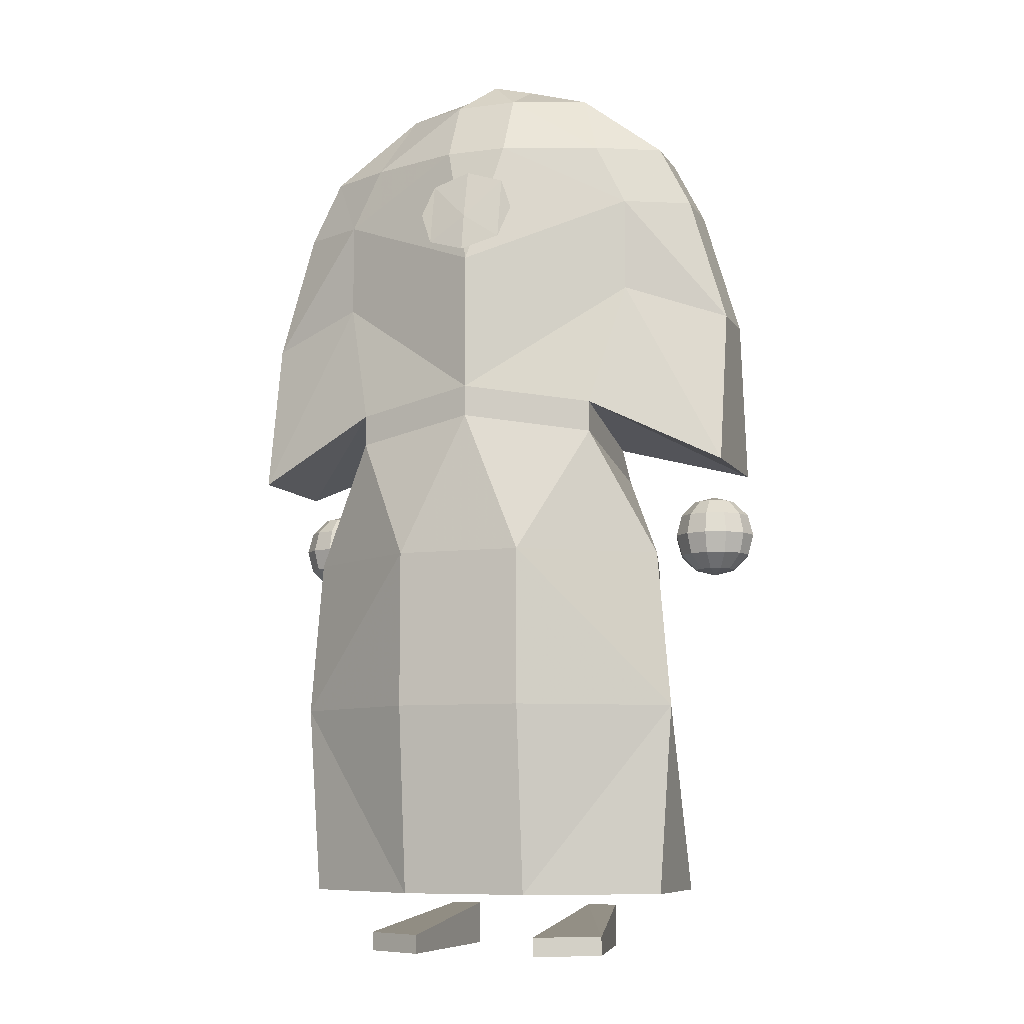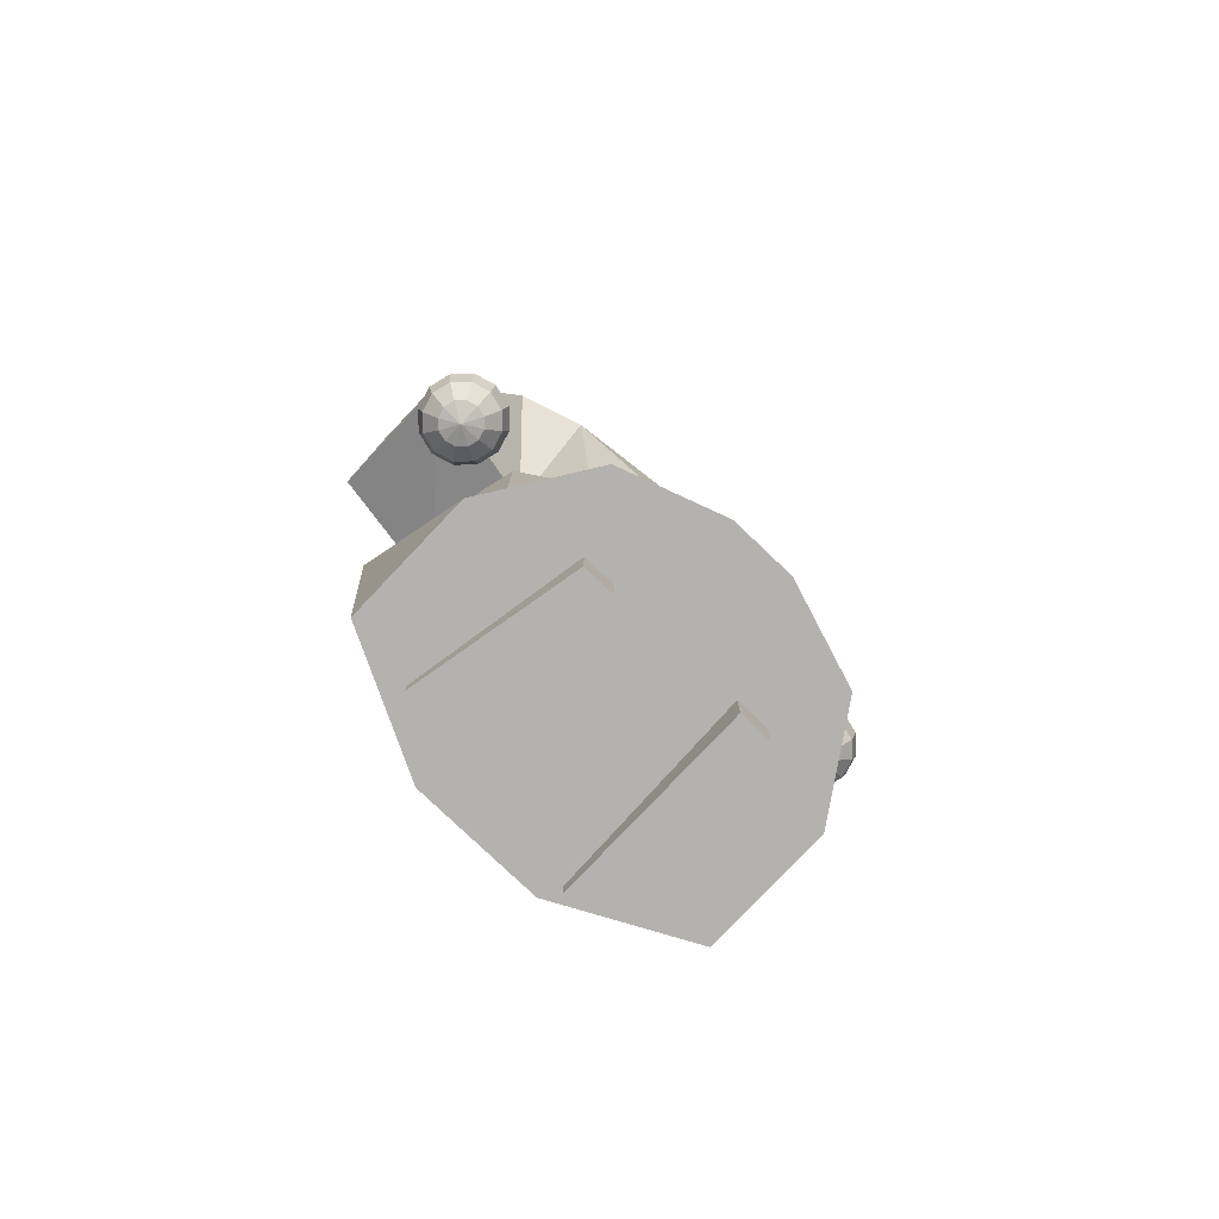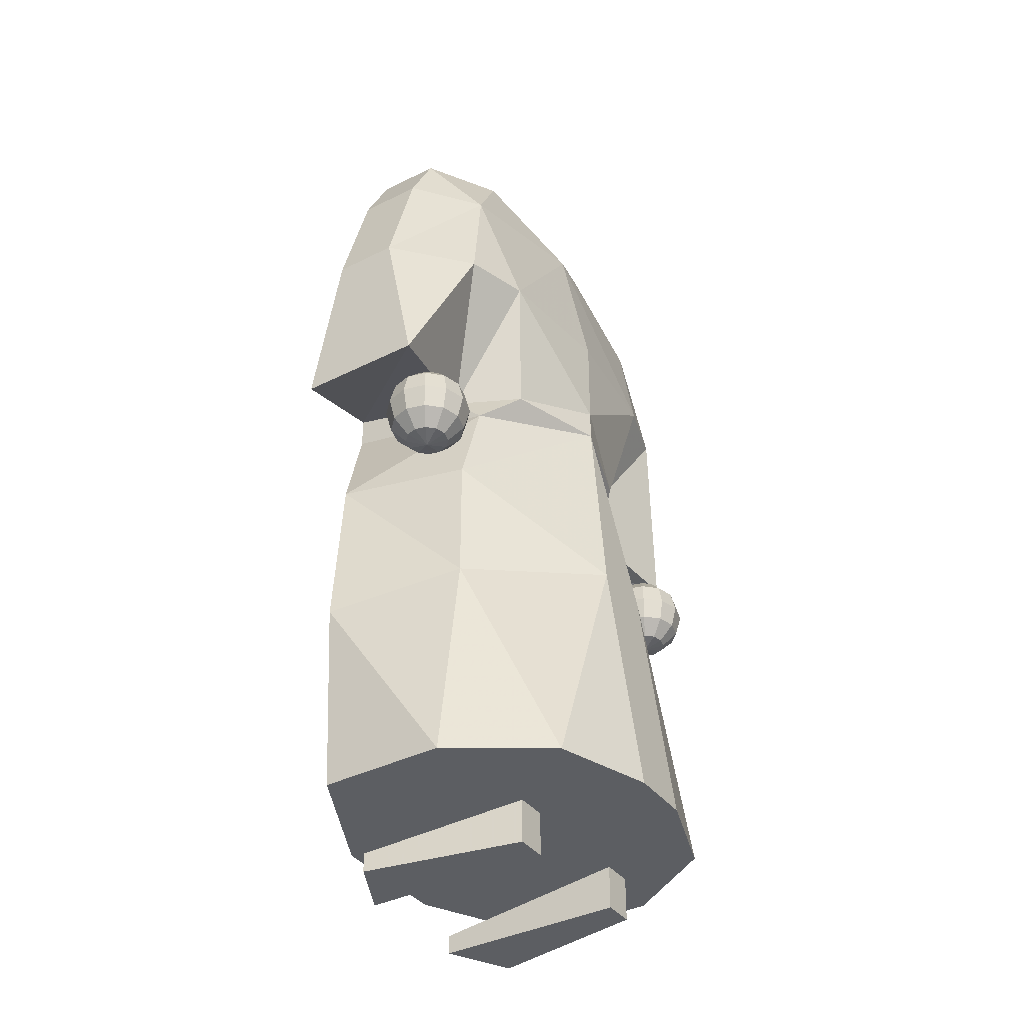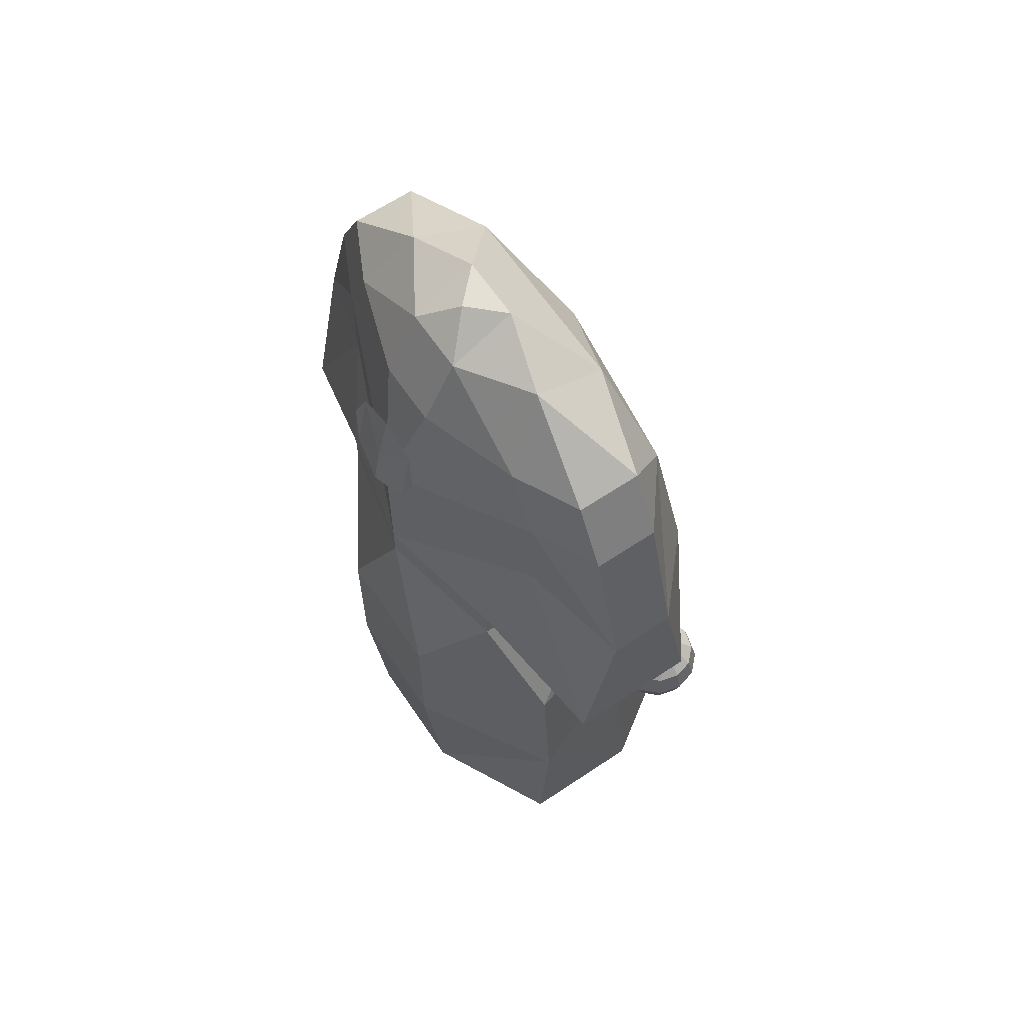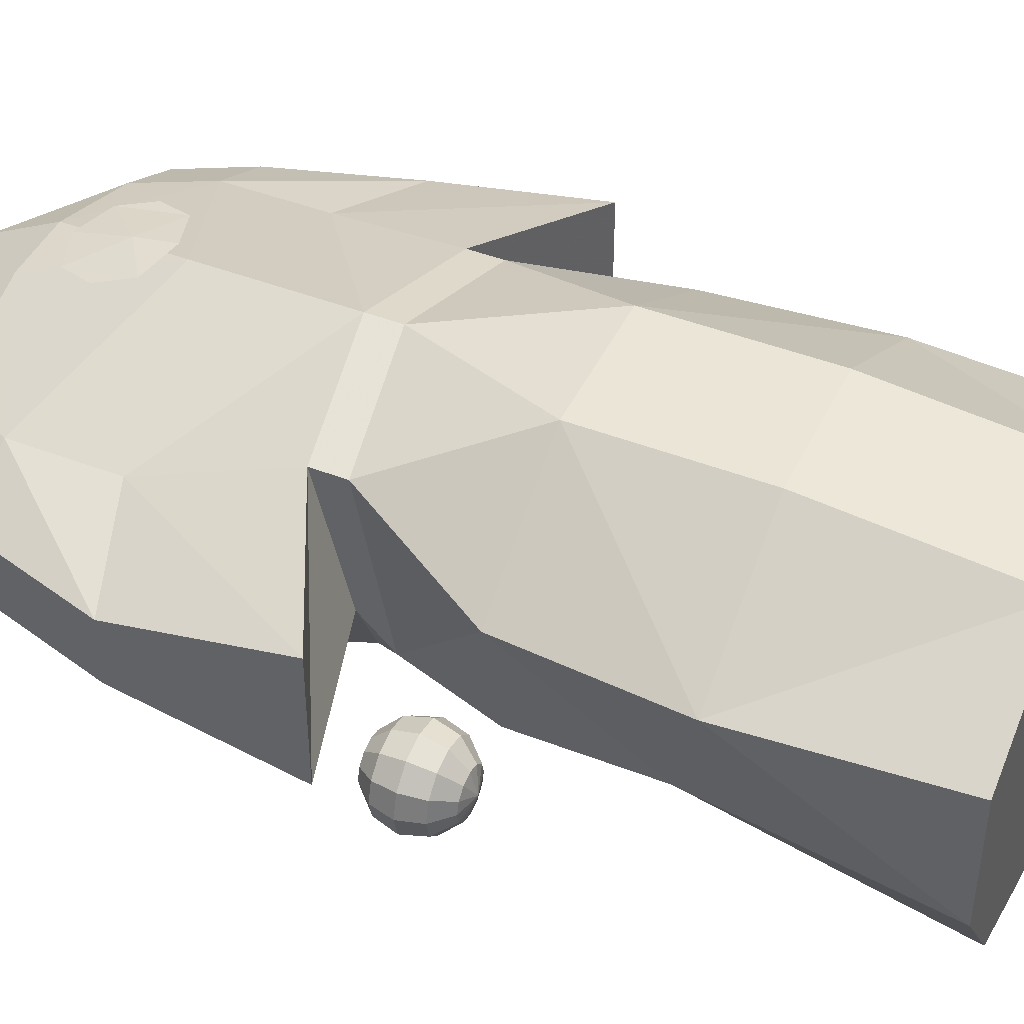
<metadata>
{"format":"obj","ext":"obj","renderer":"f3d","projection":"perspective","resolution":1024,"background":"white","views":[{"elev":-8.5,"azim":19.4,"up":"+Y"},{"elev":-79.7,"azim":136.5,"up":"+Y"},{"elev":-37.7,"azim":122.8,"up":"+Y"},{"elev":63.6,"azim":55.9,"up":"+Y"},{"elev":44.4,"azim":-65.6,"up":"+Z"}]}
</metadata>
<code>
o body
v 0.067 0.001 0.133
v 0.067 0.001 -0.067
v 0.1 0.001 -0.067
v 0.133 0.001 0.099
v -0.067 0.001 -0.067
v -0.067 0.001 0.133
v -0.133 0.001 0.099
v -0.1 0.001 -0.067
v 0.133 0.533 -0.033
v 0.133 0.599 0.133
v 0.133 0.566 0.133
v -0.133 0.599 0.133
v -0.133 0.533 -0.033
v -0.133 0.566 0.133
v -0.133 0.566 -0
v 0.133 0.566 -1e-06
v -0.1 0.566 -0.067
v 0.1 0.566 -0.067
v -0 0.566 -0.1
v -0 0.599 -0.1
v 0 0.619 0.166
v 0 0.586 0.166
v 0.067 0.021 0.133
v 0.067 0.047 -0.067
v 0.133 0.021 0.099
v 0.1 0.047 -0.067
v -0.067 0.021 0.133
v -0.133 0.021 0.099
v -0.1 0.047 -0.067
v -0.067 0.047 -0.067
v 0 0.9976 0.066
v 0.033 0.999 0.033
v -0.033 0.999 0.033
v -0.033 0.965 0.099
v 0.033 0.965 0.099
v -0.106 0.972 0.053
v -0.199 0.899 -0
v -0.199 0.899 0.066
v 0.106 0.972 0.053
v -0.133 0.899 0.099
v 0.133 0.899 0.099
v 0.033 0.899 0.133
v -0.033 0.899 0.133
v 0.166 0.833 0.099
v -0.166 0.833 0.099
v -0.1 0.932 -0.027
v 0.1 0.932 -0.027
v 0.199 0.899 0.066
v 0.199 0.899 -1e-06
v -0.233 0.833 0.066
v 0.233 0.833 0.066
v 0 0.765 0.166
v 0.166 0.833 -0.053
v 0.233 0.833 -1e-06
v -0.166 0.833 -0.053
v -0.233 0.833 -0
v -0 0.865 -0.067
v 0.273 0.699 0.066
v 0.166 0.733 0.099
v -0.273 0.699 0.066
v -0.166 0.733 0.099
v 0.273 0.699 -1e-06
v -0.273 0.699 -0
v -0.199 0.699 -0.067
v 0.199 0.699 -0.067
v -0.272 0.533 0.099
v 0.272 0.533 0.099
v -0.213 0.267 0.099
v -0.067 0.433 0.186
v -0.199 0.433 0.099
v 0.067 0.433 0.186
v 0.213 0.267 0.099
v 0.199 0.433 0.099
v 0.067 0.267 0.186
v -0.067 0.267 0.186
v -0.067 0.067 0.166
v 0.067 0.067 0.166
v -0.199 0.067 0.099
v 0.199 0.067 0.099
v -0.272 0.533 -0.033
v 0.272 0.533 -0.033
v 0.199 0.067 -0.033
v -0.199 0.067 -0.033
v -0.166 0.3 -0.033
v 0.166 0.3 -0.033
v 0.133 0.067 -0.133
v -0.133 0.067 -0.133
v -0.033 0.333 -0.133
v -0.033 0.067 -0.167
v 0.166 0.433 -0.033
v -0.166 0.433 -0.033
v -0.133 0.699 -0.087
v 0.133 0.699 -0.087
v 0.033 0.333 -0.133
v 0.033 0.067 -0.167
v -0 0.699 -0.1
v 0.067 0.067 -0
v -0.067 0.067 0
v 0.04 0.852 0.159
v 0.04 0.785 0.172
v 0.053 0.819 0.165
v -0.04 0.785 0.172
v -0.04 0.852 0.159
v -0.053 0.819 0.165
v 0 0.812 0.172
v 0 0.865 0.159
v 0 0.772 0.179
f 1 2 3
f 4 1 3
f 5 6 7
f 8 5 7
f 9 10 11
f 12 13 14
f 13 12 15
f 10 9 16
f 15 17 13
f 18 16 9
f 9 19 18
f 19 13 17
f 17 20 19
f 20 18 19
f 11 21 22
f 21 14 22
f 14 21 12
f 21 11 10
f 23 24 2
f 1 23 2
f 1 4 25
f 23 1 25
f 26 25 4
f 3 26 4
f 26 3 2
f 24 26 2
f 24 23 25
f 26 24 25
f 7 6 27
f 28 7 27
f 8 7 28
f 29 8 28
f 30 27 6
f 5 30 6
f 30 5 8
f 29 30 8
f 27 30 29
f 28 27 29
f 99 100 101
f 102 103 104
f 105 99 106
f 103 105 106
f 100 99 105
f 100 105 107
f 105 102 107
f 103 102 105
f 31 32 33
f 31 34 35
f 31 33 34
f 32 31 35
f 36 37 38
f 35 39 32
f 36 34 33
f 36 38 40
f 35 41 39
f 40 34 36
f 41 35 42
f 34 40 43
f 42 44 41
f 45 43 40
f 33 46 36
f 47 32 39
f 48 39 41
f 49 39 48
f 37 36 46
f 39 49 47
f 44 48 41
f 38 45 40
f 45 38 50
f 48 44 51
f 43 52 42
f 53 49 54
f 37 55 56
f 46 55 37
f 53 47 49
f 53 57 47
f 57 55 46
f 46 47 57
f 45 52 43
f 52 44 42
f 58 44 59
f 45 60 61
f 60 45 50
f 44 58 51
f 62 53 54
f 55 63 56
f 63 55 64
f 53 62 65
f 44 52 59
f 52 45 61
f 61 21 52
f 21 59 52
f 21 61 12
f 59 21 10
f 66 61 60
f 59 67 58
f 61 66 12
f 67 59 10
f 68 69 70
f 71 72 73
f 72 71 74
f 69 68 75
f 71 22 69
f 69 22 14
f 22 71 11
f 70 69 14
f 71 73 11
f 68 76 75
f 77 72 74
f 76 68 78
f 72 77 79
f 64 80 63
f 81 65 62
f 80 64 15
f 65 81 16
f 82 72 79
f 68 83 78
f 83 68 84
f 72 82 85
f 86 85 82
f 84 87 83
f 88 87 84
f 87 88 89
f 85 73 72
f 70 84 68
f 9 73 90
f 70 13 91
f 84 70 91
f 73 85 90
f 19 88 91
f 91 88 84
f 73 9 11
f 13 70 14
f 19 91 13
f 90 19 9
f 57 92 55
f 93 57 53
f 55 92 64
f 93 53 65
f 15 64 92
f 65 16 93
f 20 93 18
f 92 20 17
f 93 16 18
f 15 92 17
f 10 81 67
f 81 10 16
f 80 12 66
f 12 80 15
f 88 19 94
f 94 19 90
f 94 90 85
f 86 94 85
f 94 86 95
f 88 95 89
f 95 88 94
f 69 74 71
f 74 69 75
f 75 77 74
f 77 75 76
f 92 57 96
f 57 93 96
f 20 92 96
f 93 20 96
f 77 97 79
f 79 97 82
f 97 86 82
f 97 95 86
f 89 98 87
f 87 98 83
f 98 78 83
f 78 98 76
f 97 89 95
f 89 97 98
f 77 98 97
f 98 77 76
f 63 66 60
f 66 63 80
f 50 63 60
f 63 50 56
f 67 62 58
f 62 67 81
f 62 51 58
f 51 62 54
f 54 49 48
f 51 54 48
f 50 38 37
f 56 50 37
f 47 46 33
f 32 47 33
f 34 43 42
f 35 34 42
o sphere1
v 0.232 0.511 -0.033
v 0.2545 0.505 -0.033
v 0.2515 0.505 -0.04425
v 0.2432 0.505 -0.05249
v 0.232 0.505 -0.0555
v 0.2208 0.505 -0.05249
v 0.2125 0.505 -0.04425
v 0.2095 0.505 -0.033
v 0.2125 0.505 -0.02175
v 0.2208 0.505 -0.01351
v 0.232 0.505 -0.0105
v 0.2432 0.505 -0.01351
v 0.2515 0.505 -0.02175
v 0.232 0.421 -0.033
v 0.2515 0.427 -0.04425
v 0.2545 0.427 -0.033
v 0.2432 0.427 -0.05249
v 0.232 0.427 -0.0555
v 0.2208 0.427 -0.05249
v 0.2125 0.427 -0.04425
v 0.2095 0.427 -0.033
v 0.2125 0.427 -0.02175
v 0.2208 0.427 -0.01351
v 0.232 0.427 -0.0105
v 0.2432 0.427 -0.01351
v 0.2515 0.427 -0.02175
v 0.2657 0.4435 -0.05249
v 0.271 0.4435 -0.033
v 0.2515 0.4435 -0.06675
v 0.232 0.4435 -0.07197
v 0.2125 0.4435 -0.06675
v 0.1983 0.4435 -0.05249
v 0.193 0.4435 -0.033
v 0.1983 0.4435 -0.01351
v 0.2125 0.4435 0.00075
v 0.232 0.4435 0.005971
v 0.2515 0.4435 0.00075
v 0.2657 0.4435 -0.01351
v 0.271 0.466 -0.0555
v 0.277 0.466 -0.033
v 0.2545 0.466 -0.07197
v 0.232 0.466 -0.078
v 0.2095 0.466 -0.07197
v 0.193 0.466 -0.0555
v 0.187 0.466 -0.033
v 0.193 0.466 -0.0105
v 0.2095 0.466 0.005971
v 0.232 0.466 0.012
v 0.2545 0.466 0.005971
v 0.271 0.466 -0.0105
v 0.2657 0.4885 -0.05249
v 0.271 0.4885 -0.033
v 0.2515 0.4885 -0.06675
v 0.232 0.4885 -0.07197
v 0.2125 0.4885 -0.06675
v 0.1983 0.4885 -0.05249
v 0.193 0.4885 -0.033
v 0.1983 0.4885 -0.01351
v 0.2125 0.4885 0.00075
v 0.232 0.4885 0.005971
v 0.2515 0.4885 0.00075
v 0.2657 0.4885 -0.01351
f 108 109 110
f 108 110 111
f 108 111 112
f 108 112 113
f 108 113 114
f 108 114 115
f 108 115 116
f 108 116 117
f 108 117 118
f 108 118 119
f 108 119 120
f 108 120 109
f 121 122 123
f 121 124 122
f 121 125 124
f 121 126 125
f 121 127 126
f 121 128 127
f 121 129 128
f 121 130 129
f 121 131 130
f 121 132 131
f 121 133 132
f 121 123 133
f 123 134 135
f 123 122 134
f 122 136 134
f 122 124 136
f 124 137 136
f 124 125 137
f 125 138 137
f 125 126 138
f 126 139 138
f 126 127 139
f 127 140 139
f 127 128 140
f 128 141 140
f 128 129 141
f 129 142 141
f 129 130 142
f 130 143 142
f 130 131 143
f 131 144 143
f 131 132 144
f 132 145 144
f 132 133 145
f 133 135 145
f 133 123 135
f 135 146 147
f 135 134 146
f 134 148 146
f 134 136 148
f 136 149 148
f 136 137 149
f 137 150 149
f 137 138 150
f 138 151 150
f 138 139 151
f 139 152 151
f 139 140 152
f 140 153 152
f 140 141 153
f 141 154 153
f 141 142 154
f 142 155 154
f 142 143 155
f 143 156 155
f 143 144 156
f 144 157 156
f 144 145 157
f 145 147 157
f 145 135 147
f 147 158 159
f 147 146 158
f 146 160 158
f 146 148 160
f 148 161 160
f 148 149 161
f 149 162 161
f 149 150 162
f 150 163 162
f 150 151 163
f 151 164 163
f 151 152 164
f 152 165 164
f 152 153 165
f 153 166 165
f 153 154 166
f 154 167 166
f 154 155 167
f 155 168 167
f 155 156 168
f 156 169 168
f 156 157 169
f 157 159 169
f 157 147 159
f 159 110 109
f 159 158 110
f 158 111 110
f 158 160 111
f 160 112 111
f 160 161 112
f 161 113 112
f 161 162 113
f 162 114 113
f 162 163 114
f 163 115 114
f 163 164 115
f 164 116 115
f 164 165 116
f 165 117 116
f 165 166 117
f 166 118 117
f 166 167 118
f 167 119 118
f 167 168 119
f 168 120 119
f 168 169 120
f 169 109 120
f 169 159 109
o sphere0
v -0.232 0.511 -0.033
v -0.2095 0.505 -0.033
v -0.2125 0.505 -0.04425
v -0.2208 0.505 -0.05249
v -0.232 0.505 -0.0555
v -0.2432 0.505 -0.05249
v -0.2515 0.505 -0.04425
v -0.2545 0.505 -0.033
v -0.2515 0.505 -0.02175
v -0.2432 0.505 -0.01351
v -0.232 0.505 -0.0105
v -0.2208 0.505 -0.01351
v -0.2125 0.505 -0.02175
v -0.232 0.421 -0.033
v -0.2125 0.427 -0.04425
v -0.2095 0.427 -0.033
v -0.2208 0.427 -0.05249
v -0.232 0.427 -0.0555
v -0.2432 0.427 -0.05249
v -0.2515 0.427 -0.04425
v -0.2545 0.427 -0.033
v -0.2515 0.427 -0.02175
v -0.2432 0.427 -0.01351
v -0.232 0.427 -0.0105
v -0.2208 0.427 -0.01351
v -0.2125 0.427 -0.02175
v -0.1983 0.4435 -0.05249
v -0.193 0.4435 -0.033
v -0.2125 0.4435 -0.06675
v -0.232 0.4435 -0.07197
v -0.2515 0.4435 -0.06675
v -0.2657 0.4435 -0.05249
v -0.271 0.4435 -0.033
v -0.2657 0.4435 -0.01351
v -0.2515 0.4435 0.00075
v -0.232 0.4435 0.005971
v -0.2125 0.4435 0.00075
v -0.1983 0.4435 -0.01351
v -0.193 0.466 -0.0555
v -0.187 0.466 -0.033
v -0.2095 0.466 -0.07197
v -0.232 0.466 -0.078
v -0.2545 0.466 -0.07197
v -0.271 0.466 -0.0555
v -0.277 0.466 -0.033
v -0.271 0.466 -0.0105
v -0.2545 0.466 0.005971
v -0.232 0.466 0.012
v -0.2095 0.466 0.005971
v -0.193 0.466 -0.0105
v -0.1983 0.4885 -0.05249
v -0.193 0.4885 -0.033
v -0.2125 0.4885 -0.06675
v -0.232 0.4885 -0.07197
v -0.2515 0.4885 -0.06675
v -0.2657 0.4885 -0.05249
v -0.271 0.4885 -0.033
v -0.2657 0.4885 -0.01351
v -0.2515 0.4885 0.00075
v -0.232 0.4885 0.005971
v -0.2125 0.4885 0.00075
v -0.1983 0.4885 -0.01351
f 170 171 172
f 170 172 173
f 170 173 174
f 170 174 175
f 170 175 176
f 170 176 177
f 170 177 178
f 170 178 179
f 170 179 180
f 170 180 181
f 170 181 182
f 170 182 171
f 183 184 185
f 183 186 184
f 183 187 186
f 183 188 187
f 183 189 188
f 183 190 189
f 183 191 190
f 183 192 191
f 183 193 192
f 183 194 193
f 183 195 194
f 183 185 195
f 185 196 197
f 185 184 196
f 184 198 196
f 184 186 198
f 186 199 198
f 186 187 199
f 187 200 199
f 187 188 200
f 188 201 200
f 188 189 201
f 189 202 201
f 189 190 202
f 190 203 202
f 190 191 203
f 191 204 203
f 191 192 204
f 192 205 204
f 192 193 205
f 193 206 205
f 193 194 206
f 194 207 206
f 194 195 207
f 195 197 207
f 195 185 197
f 197 208 209
f 197 196 208
f 196 210 208
f 196 198 210
f 198 211 210
f 198 199 211
f 199 212 211
f 199 200 212
f 200 213 212
f 200 201 213
f 201 214 213
f 201 202 214
f 202 215 214
f 202 203 215
f 203 216 215
f 203 204 216
f 204 217 216
f 204 205 217
f 205 218 217
f 205 206 218
f 206 219 218
f 206 207 219
f 207 209 219
f 207 197 209
f 209 220 221
f 209 208 220
f 208 222 220
f 208 210 222
f 210 223 222
f 210 211 223
f 211 224 223
f 211 212 224
f 212 225 224
f 212 213 225
f 213 226 225
f 213 214 226
f 214 227 226
f 214 215 227
f 215 228 227
f 215 216 228
f 216 229 228
f 216 217 229
f 217 230 229
f 217 218 230
f 218 231 230
f 218 219 231
f 219 221 231
f 219 209 221
f 221 172 171
f 221 220 172
f 220 173 172
f 220 222 173
f 222 174 173
f 222 223 174
f 223 175 174
f 223 224 175
f 224 176 175
f 224 225 176
f 225 177 176
f 225 226 177
f 226 178 177
f 226 227 178
f 227 179 178
f 227 228 179
f 228 180 179
f 228 229 180
f 229 181 180
f 229 230 181
f 230 182 181
f 230 231 182
f 231 171 182
f 231 221 171

</code>
